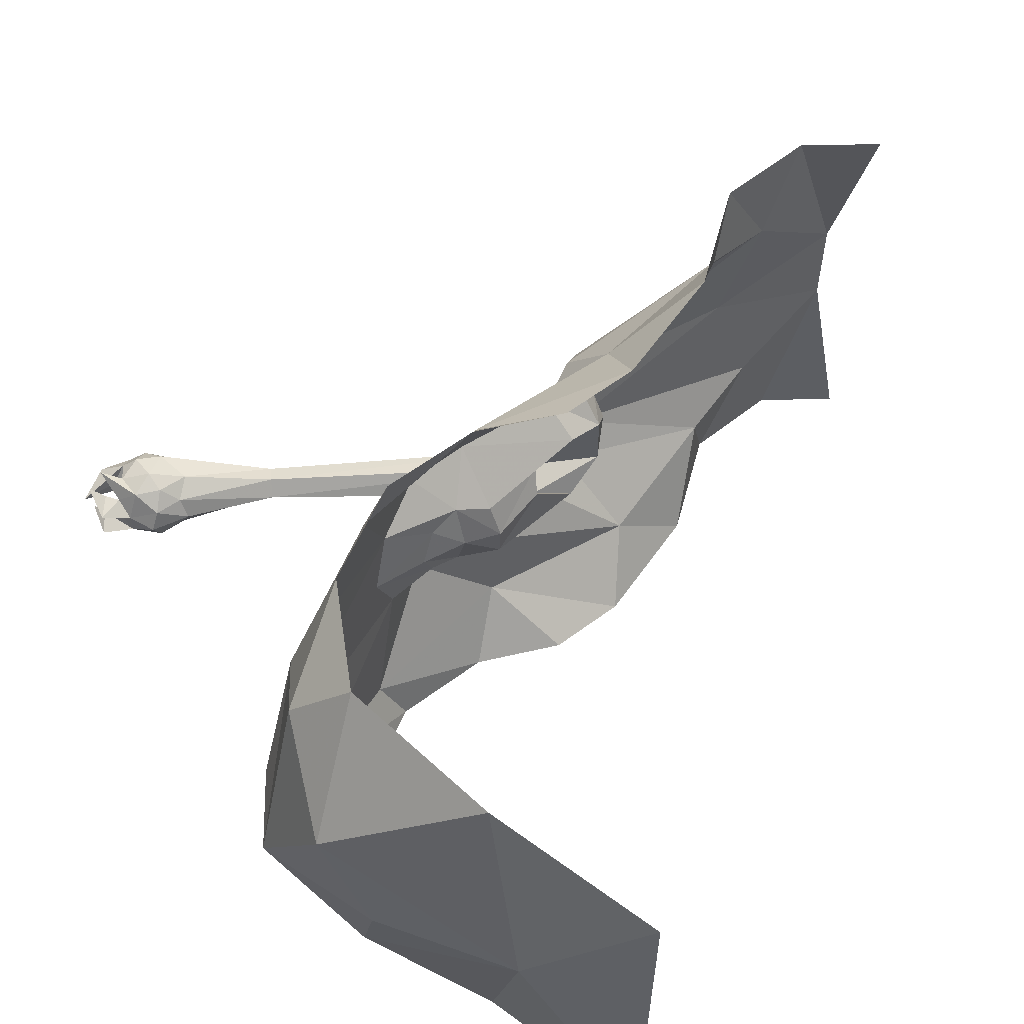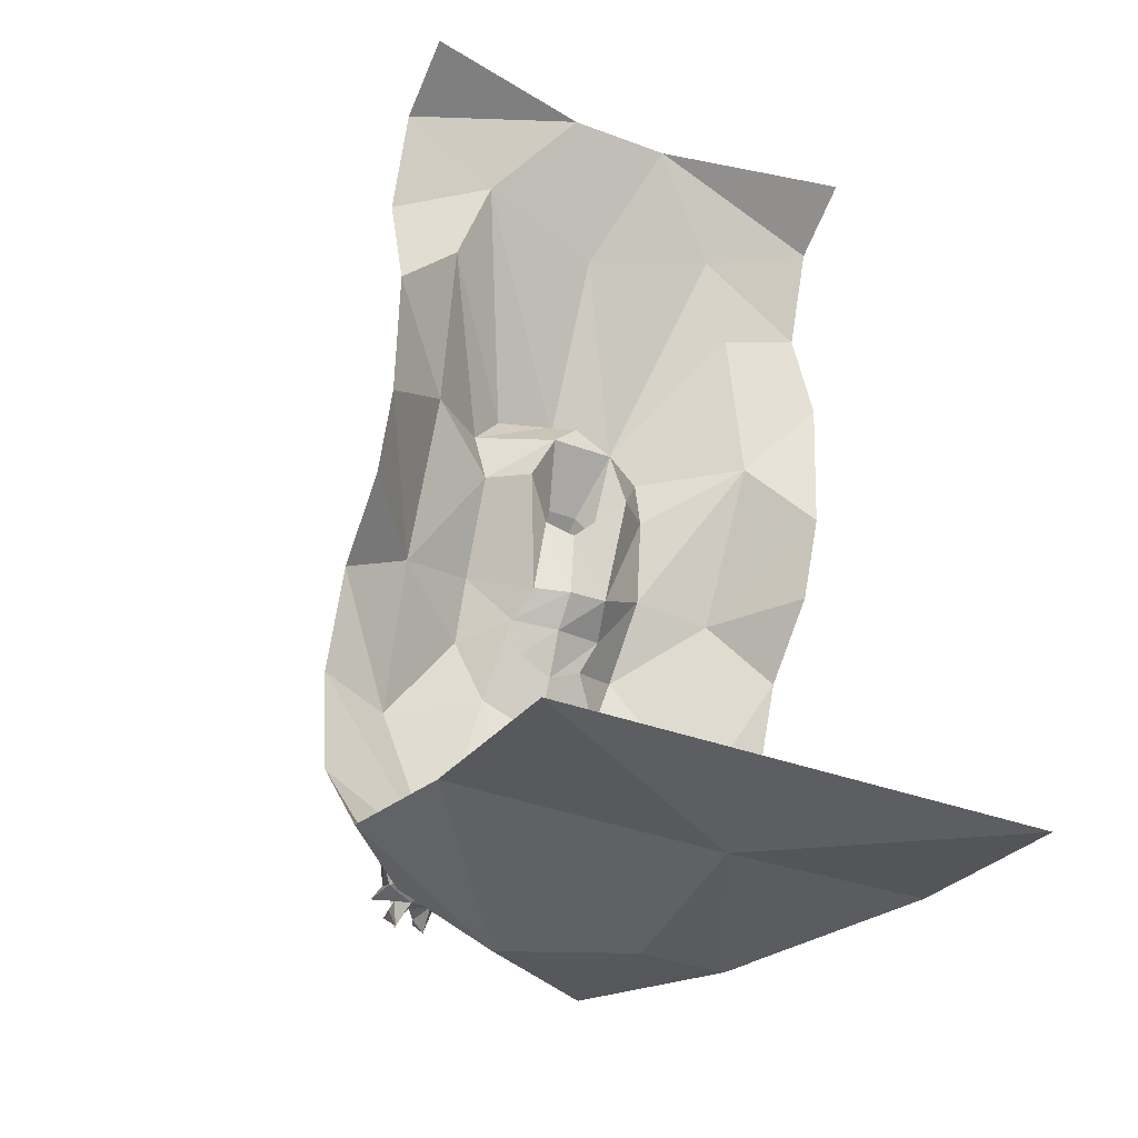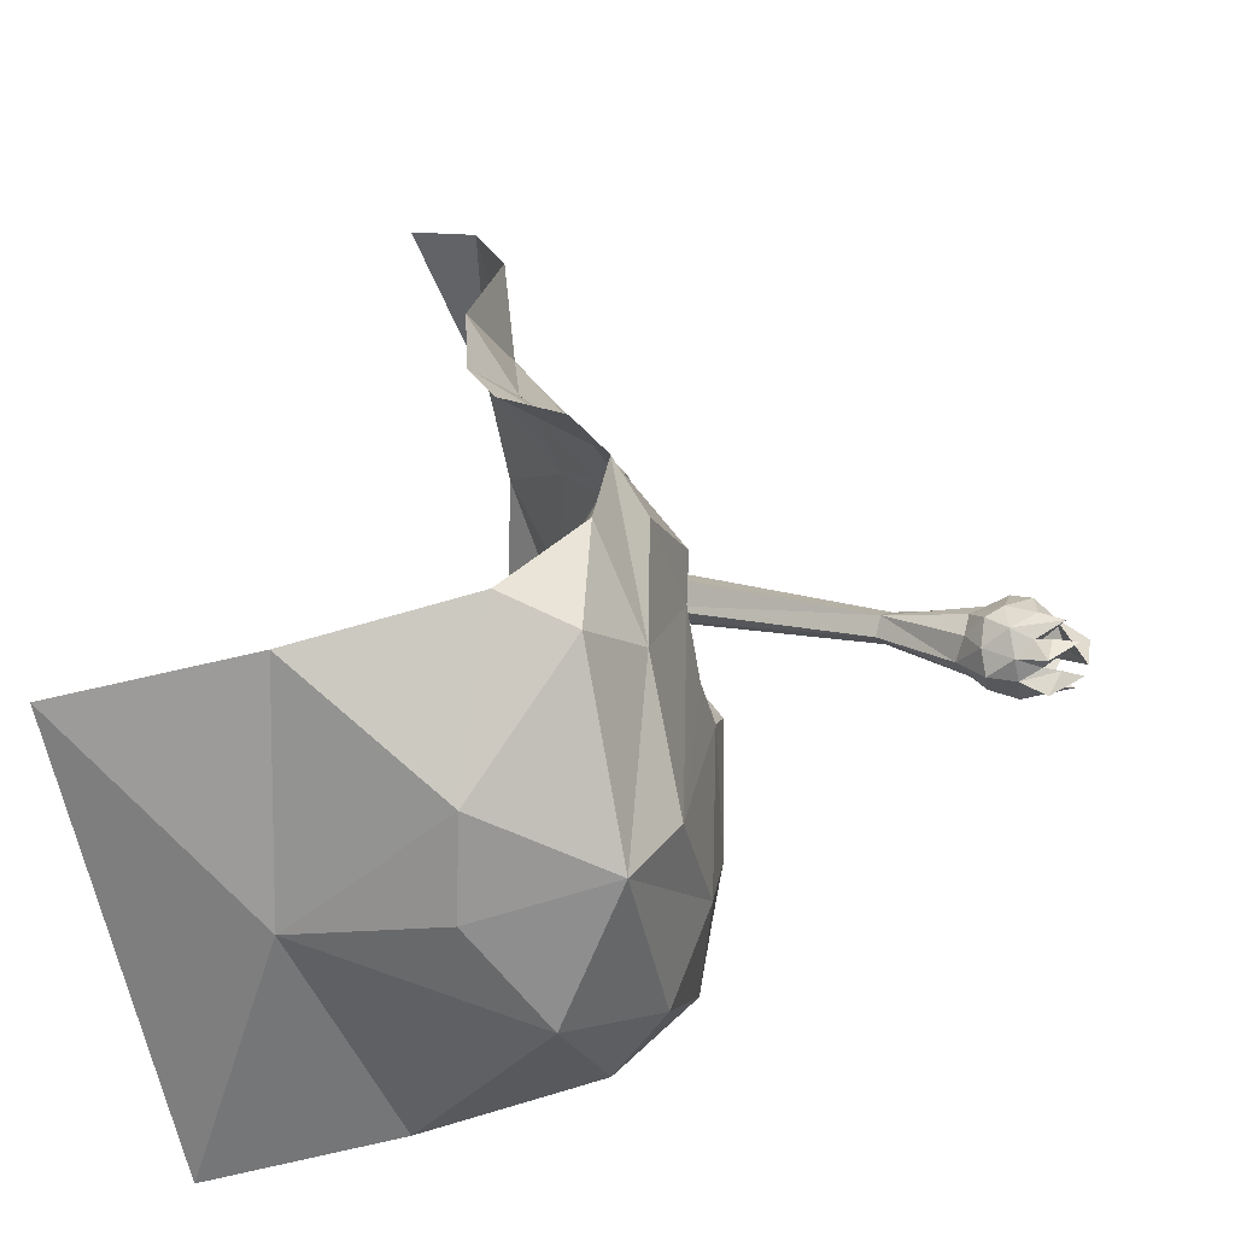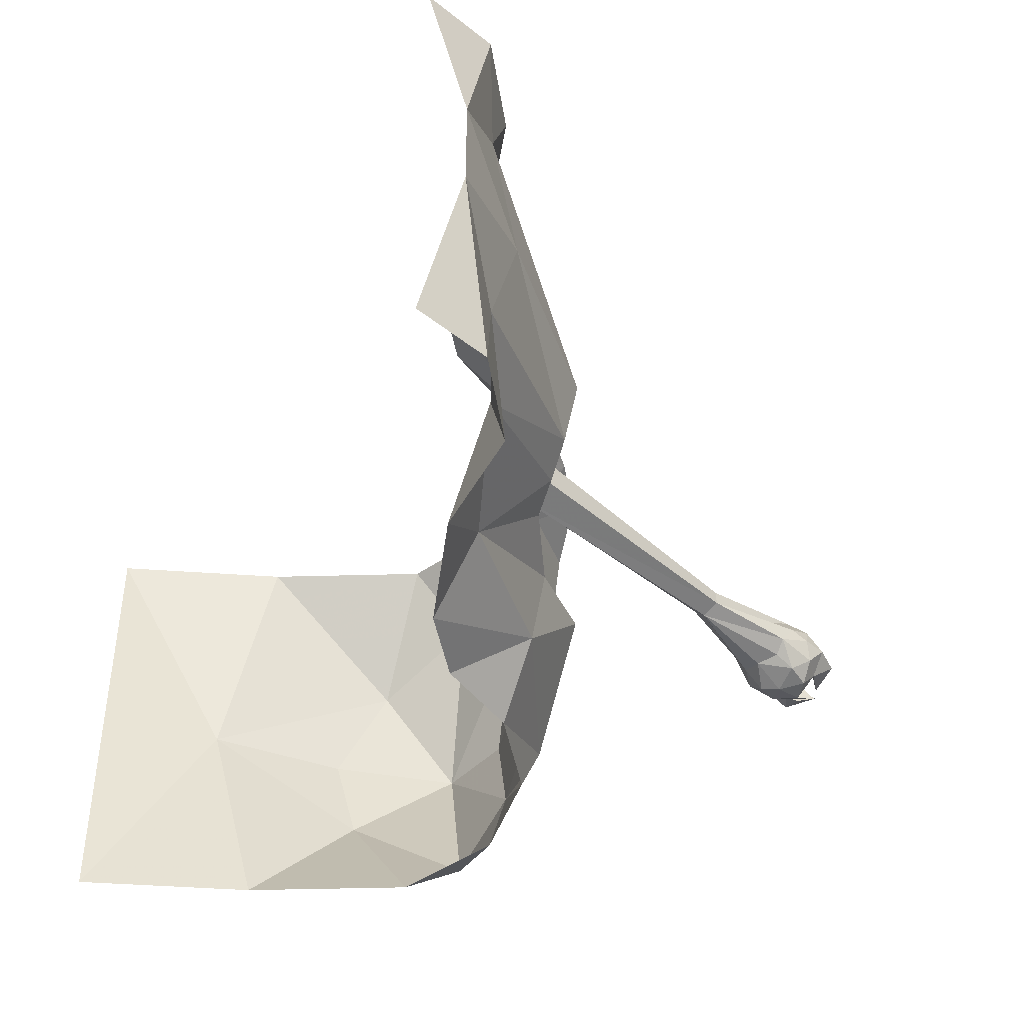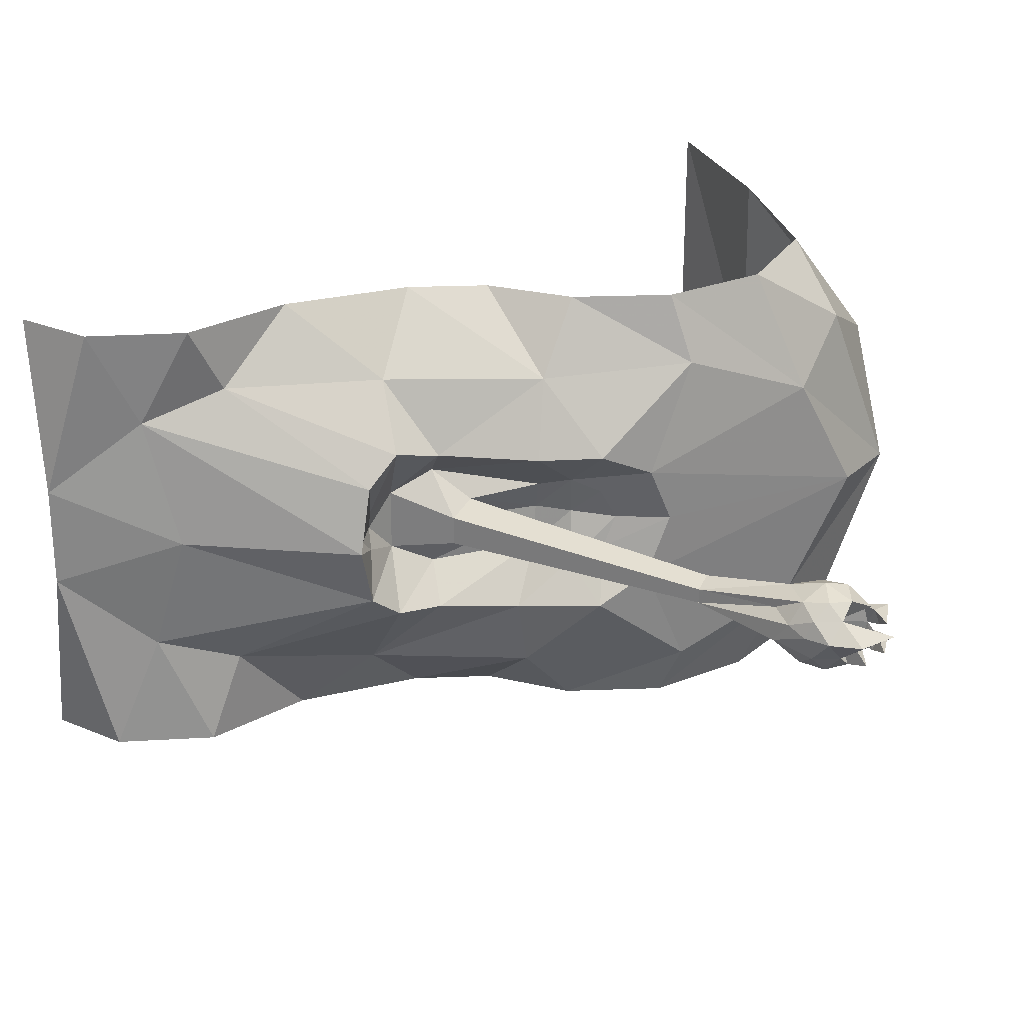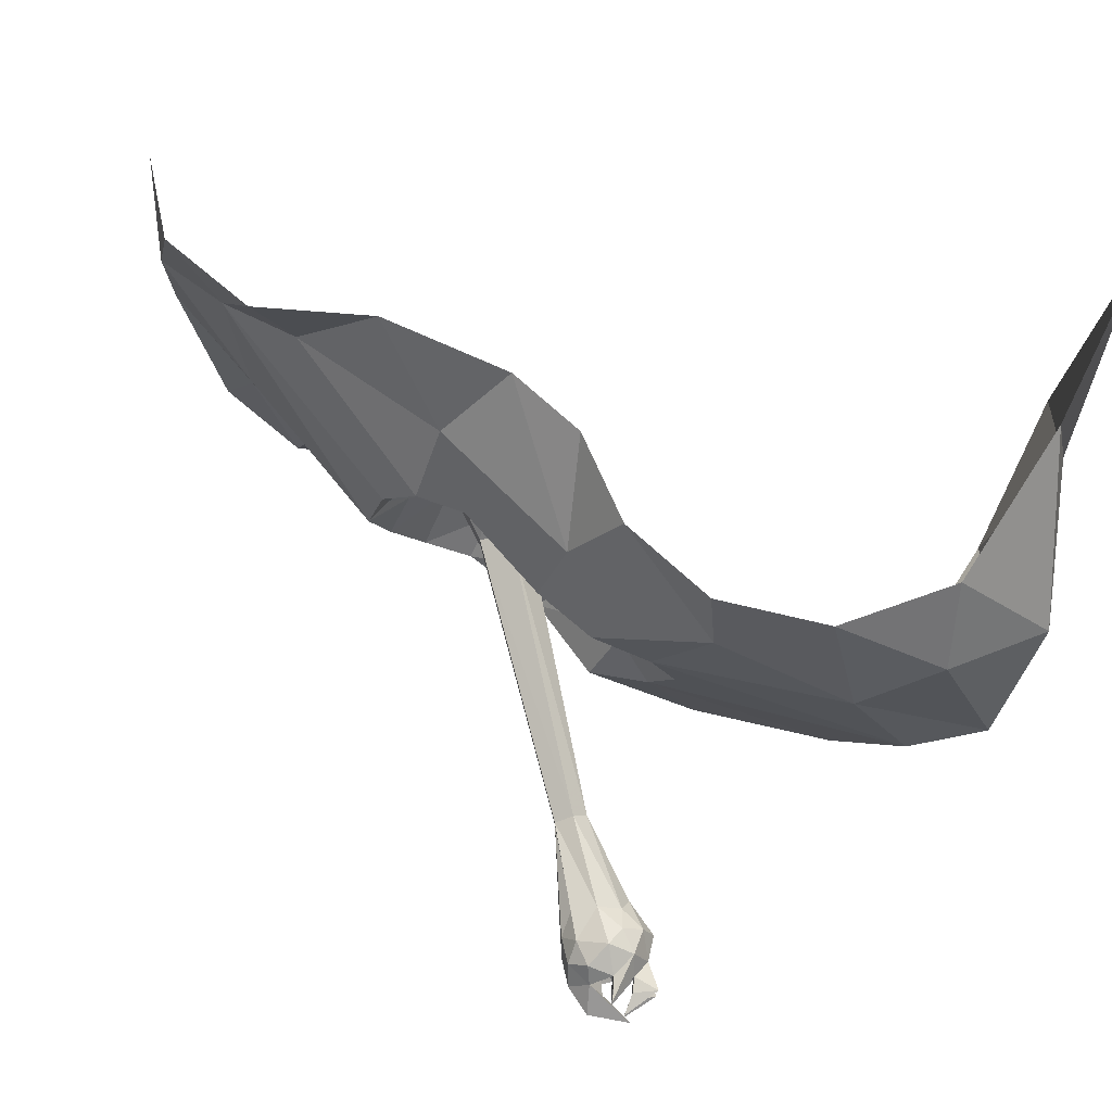
<metadata>
{"format":"obj","ext":"obj","renderer":"f3d","projection":"perspective","resolution":1024,"background":"white","views":[{"elev":58.2,"azim":31.4,"up":"+Z"},{"elev":-33.1,"azim":62.3,"up":"+Y"},{"elev":-61.7,"azim":-168.9,"up":"+Y"},{"elev":-44.5,"azim":169.5,"up":"+Z"},{"elev":26.6,"azim":-114.4,"up":"+Z"},{"elev":76.5,"azim":-69.3,"up":"+Z"}]}
</metadata>
<code>
v 0.2969 -0.375 -0.3125
v 0.1094 -0.6953 -0.1797
v 0.09375 -0.625 -0.125
v 0.3281 -0.1953 -0.25
v 0.2812 -0.2969 -0.5
v 0.3516 -0.5391 -0.5
v 0.2656 -0.6875 -0.3672
v 0.1172 -0.7969 -0.1875
v 0.1953 -0.8125 -0.1094
v 0.2109 -0.7188 -0.0625
v 0.1562 -0.6484 -0.03125
v 0.07031 -0.5938 0.007812
v 0.2656 -0.25 0.01562
v 0.4141 0 -0.09375
v 0.3516 -0.09375 -0.5
v 0.09375 -0.625 0.1484
v 0.1094 -0.6953 0.2109
v 0.2969 -0.375 0.3516
v 0.3281 -0.1953 0.2891
v 0.125 -0.6172 0.007812
v 0.1562 -0.6484 0.0625
v 0.2109 -0.7188 0.07031
v 0.1172 -0.7969 0.1875
v 0.2188 -0.7109 0.3438
v 0.3516 -0.5391 0.5
v 0.2812 -0.2969 0.5
v 0.3516 -0.09375 0.5
v 0.4141 0 0.125
v 0.07031 -0.9688 -0.2031
v 0.09375 -1 -0.3594
v -0.03125 -1.125 -0.1875
v 0.0625 -1.094 -0.1094
v 0.1406 -1.039 -0.08594
v 0.1641 -0.9141 0
v 0.1406 -0.8828 -0.05469
v 0.1094 -0.8281 -0.03125
v 0.1875 -0.6562 0.007812
v 0.0625 -1.094 0.09375
v -0.03125 -1.125 0.1797
v 0.01562 -0.9922 0.1797
v 0.1172 -1.039 0.07031
v 0.1484 -1.047 0
v 0.09375 -1.109 0
v 0.03906 -1.156 0.0625
v -0.02344 -1.25 0.1172
v 0.007812 -1.359 0.3516
v 0.07812 -1.031 0.3438
v 0.1953 -0.8125 0.1172
v 0.1406 -0.8828 0.05469
v 0.03906 -1.195 -0.007812
v -0.01562 -1.305 -0.007812
v 0.02344 -1.797 -0.02344
v 0.01562 -1.656 0.2344
v 0.05469 -1.328 0.5
v 0.1328 -1.125 0.5
v 0.2734 -0.9844 0.5
v 0.3359 -0.8203 0.5
v 0.03906 -1.164 -0.07812
v -0.01562 -1.25 -0.1406
v 0.03125 -1.656 -0.2891
v 0.1172 -1.945 -0.03125
v 0.1172 -1.797 0.3516
v 0.08594 -1.562 0.5
v 0.007812 -1.359 -0.3828
v 0.05469 -1.328 -0.5
v 0.08594 -1.562 -0.5
v 0.1172 -1.789 -0.4141
v 0.3594 -1.945 -0.2109
v 0.4062 -1.969 -0.007812
v 0.2891 -1.969 0.2344
v 0.25 -1.758 0.5
v 0.1094 -0.8281 0.03125
v -0.3594 -1.211 0.03125
v -0.3438 -1.234 0
v -0.3594 -1.211 -0.03125
v -0.3828 -1.18 -0.01562
v -0.3828 -1.18 0.01562
v 0.1328 -1.125 -0.5
v 0.2734 -0.9844 -0.5
v 0.3359 -0.8203 -0.5
v 0.25 -1.758 -0.5
v 0.6094 -1.836 -0.5
v 0.7188 -1.906 -0.007812
v 0.6094 -1.836 0.5
v 1 -1.875 -0.5
v 1 -1.875 0.5
v 0.5 0 0.5
v 0.5 0 -0.5
v -0.5938 -1.391 0
v -0.6797 -1.414 0.07031
v -0.6328 -1.398 0.0625
v -0.5938 -1.359 0.02344
v -0.6094 -1.359 0
v -0.6094 -1.344 -0.02344
v -0.5938 -1.359 -0.03906
v -0.6328 -1.398 -0.08594
v -0.6797 -1.414 -0.07031
v -0.6172 -1.438 -0.05469
v -0.625 -1.445 0
v -0.6172 -1.438 0.03906
v -0.5781 -1.422 0.07031
v -0.5781 -1.367 0.08594
v -0.6328 -1.344 0.07031
v -0.6641 -1.359 0.03906
v -0.6094 -1.344 0.01562
v -0.6719 -1.391 0
v -0.6641 -1.359 -0.04688
v -0.6328 -1.344 -0.08594
v -0.5781 -1.367 -0.09375
v -0.5781 -1.422 -0.07812
v -0.5781 -1.453 -0.03125
v -0.6328 -1.492 -0.03906
v -0.6484 -1.445 -0.05469
v -0.6562 -1.453 -0.02344
v -0.5781 -1.453 0.01562
v -0.6562 -1.453 0.007812
v -0.6484 -1.445 0.03906
v -0.625 -1.492 0.03125
v -0.5234 -1.422 0.03906
v -0.5391 -1.383 0.07031
v -0.5156 -1.32 0.0625
v -0.5938 -1.305 0.0625
v -0.6406 -1.305 0.03906
v -0.6797 -1.32 0
v -0.7188 -1.375 0
v -0.7031 -1.461 0
v -0.6406 -1.305 -0.04688
v -0.5938 -1.305 -0.07812
v -0.5156 -1.32 -0.0625
v -0.5391 -1.383 -0.08594
v -0.5234 -1.422 -0.04688
v -0.5234 -1.445 0
v -0.4766 -1.375 0
v -0.5 -1.367 0.03906
v -0.5391 -1.273 0.03125
v -0.5938 -1.273 0.01562
v -0.6328 -1.289 0
v -0.5625 -1.258 -0.03125
v -0.5547 -1.289 -0.05469
v -0.5 -1.367 -0.04688
v -0.6953 -1.445 -0.03906
v -0.6953 -1.445 0.03125
f 1 2 3
f 1 5 6
f 1 6 7
f 1 7 2
f 2 7 8
f 2 8 9
f 2 9 10
f 2 10 3
f 3 10 11
f 3 11 12
f 16 17 18
f 16 12 20
f 16 20 21
f 16 21 17
f 17 21 22
f 17 22 23
f 17 23 24
f 17 24 18
f 18 24 25
f 18 25 26
f 29 8 7
f 29 31 32
f 29 32 33
f 29 33 8
f 8 33 9
f 10 22 37
f 10 37 11
f 11 37 20
f 11 20 12
f 38 39 40
f 38 40 41
f 38 44 45
f 38 45 39
f 40 23 48
f 40 48 41
f 44 50 51
f 44 51 45
f 21 20 37
f 21 37 22
f 32 58 50
f 50 58 51
f 51 58 59
f 58 32 31
f 58 31 59
f 22 48 23
f 1 3 4
f 1 4 5
f 3 12 13
f 3 13 4
f 4 15 5
f 16 18 19
f 16 19 12
f 18 26 19
f 19 26 27
f 19 13 12
f 9 33 34
f 9 34 35
f 9 35 10
f 10 35 36
f 10 36 22
f 38 41 42
f 38 42 43
f 38 43 44
f 41 48 49
f 41 49 42
f 42 49 34
f 42 34 33
f 42 33 43
f 43 33 32
f 43 32 50
f 43 50 44
f 48 22 72
f 48 72 49
f 36 72 22
f 4 13 14
f 4 14 15
f 19 27 28
f 19 28 13
f 87 28 27
f 88 15 14
f 14 13 28
f 29 7 30
f 29 30 31
f 39 47 40
f 40 47 23
f 47 56 57
f 47 57 24
f 47 24 23
f 79 30 80
f 80 30 7
f 80 7 6
f 57 25 24
f 39 45 46
f 39 46 47
f 45 51 52
f 45 52 53
f 45 53 46
f 46 53 54
f 46 54 55
f 46 55 47
f 47 55 56
f 51 59 52
f 52 59 60
f 59 31 64
f 59 64 60
f 60 64 65
f 30 64 31
f 64 30 78
f 64 78 65
f 30 79 78
f 52 60 61
f 52 61 53
f 53 61 62
f 53 62 63
f 53 63 54
f 60 65 66
f 60 66 67
f 60 67 61
f 61 67 68
f 61 68 69
f 61 69 70
f 61 70 62
f 62 70 71
f 62 71 63
f 81 68 67
f 81 67 66
f 49 72 73
f 49 73 74
f 49 74 34
f 34 74 75
f 34 75 35
f 35 75 76
f 35 76 36
f 36 76 77
f 36 77 72
f 72 77 73
f 81 82 68
f 68 82 83
f 68 83 69
f 69 83 70
f 70 83 84
f 70 84 71
f 82 85 83
f 83 85 86
f 83 86 84
f 89 90 91
f 89 96 97
f 89 97 98
f 89 100 90
f 90 100 101
f 90 101 91
f 96 110 97
f 97 110 98
f 98 111 112
f 98 112 113
f 98 113 99
f 99 113 114
f 99 114 111
f 99 115 116
f 99 116 117
f 99 117 100
f 100 117 118
f 100 118 115
f 104 124 125
f 104 125 126
f 104 126 106
f 106 126 107
f 107 126 125
f 107 125 124
f 114 112 111
f 112 114 141
f 112 141 113
f 113 141 114
f 117 116 142
f 117 142 118
f 118 142 116
f 118 116 115
f 89 91 92
f 89 92 93
f 89 93 94
f 89 94 95
f 89 95 96
f 89 98 99
f 89 99 100
f 91 101 102
f 91 102 103
f 91 103 104
f 91 104 105
f 91 105 92
f 92 105 93
f 93 105 104
f 93 104 106
f 93 106 94
f 94 106 107
f 94 107 95
f 95 107 96
f 96 107 108
f 96 108 109
f 96 109 110
f 98 110 111
f 99 111 115
f 100 115 101
f 101 115 119
f 101 119 120
f 101 120 102
f 102 120 121
f 102 121 122
f 102 122 103
f 103 122 123
f 103 123 104
f 104 123 124
f 107 124 127
f 107 127 108
f 108 127 128
f 108 128 109
f 109 128 129
f 109 129 130
f 109 130 110
f 110 130 131
f 110 131 111
f 111 131 132
f 111 132 115
f 115 132 119
f 119 132 133
f 119 133 134
f 119 134 120
f 120 134 121
f 122 135 136
f 122 136 123
f 123 136 137
f 123 137 124
f 124 137 127
f 127 137 138
f 127 138 128
f 128 138 139
f 128 139 129
f 129 140 130
f 130 140 131
f 131 140 133
f 131 133 132
f 137 136 138
f 121 134 73
f 121 73 77
f 121 77 122
f 122 77 135
f 129 139 75
f 129 75 140
f 138 136 76
f 138 76 75
f 138 75 139
f 136 135 76
f 76 135 77
f 133 74 134
f 134 74 73
f 75 133 140
f 133 75 74

</code>
